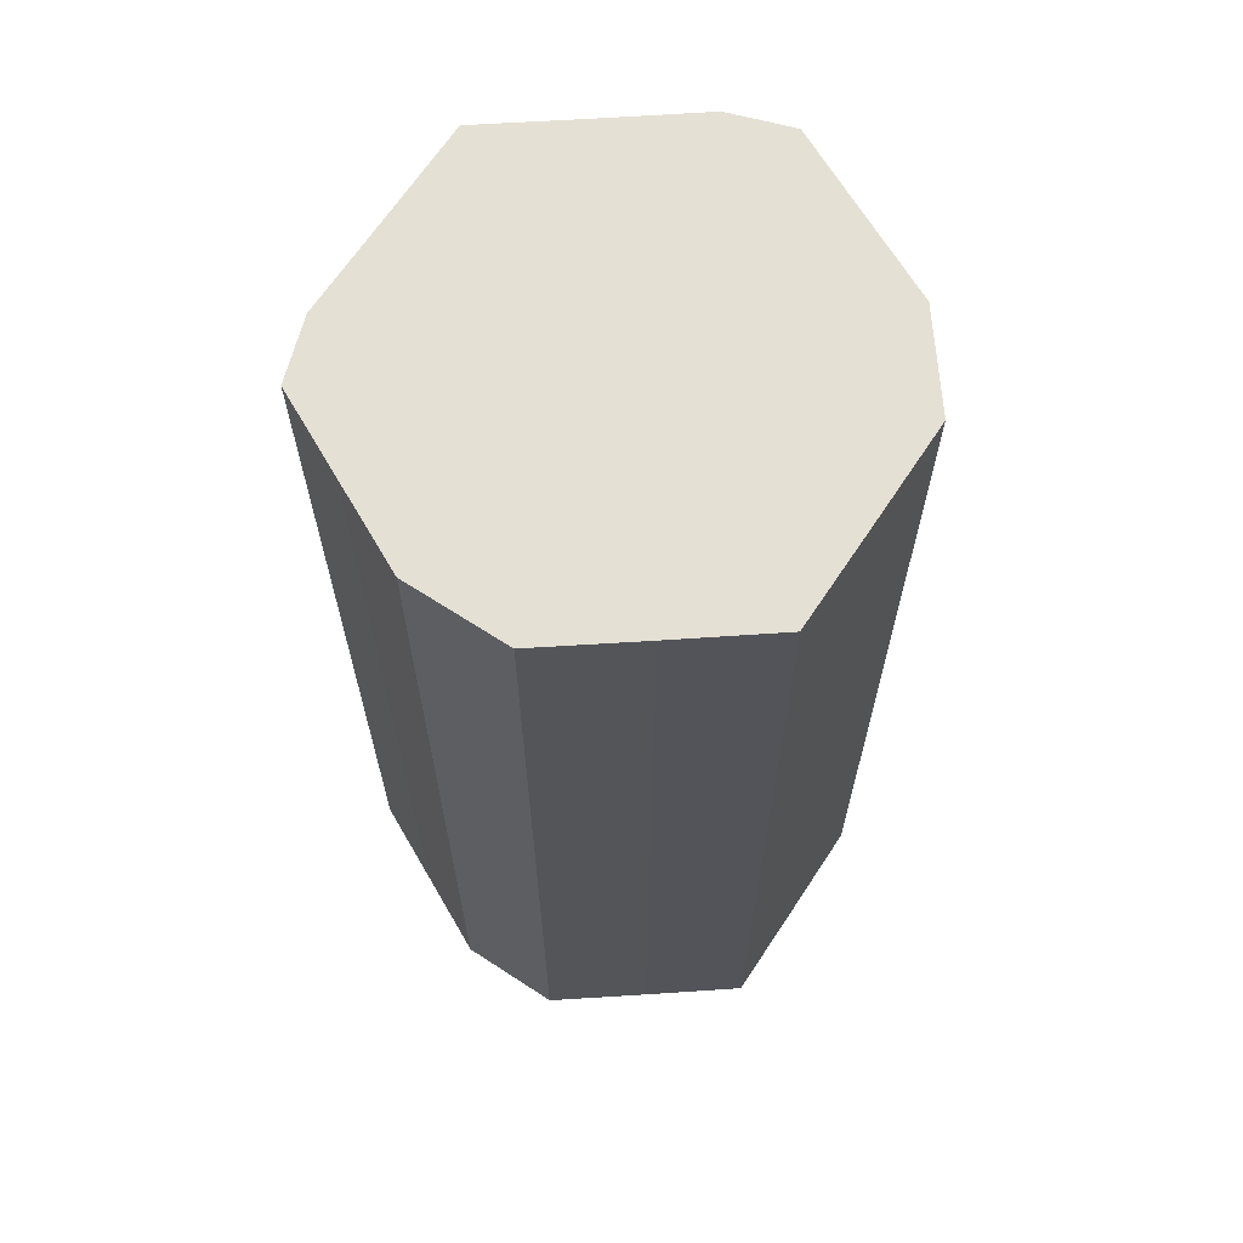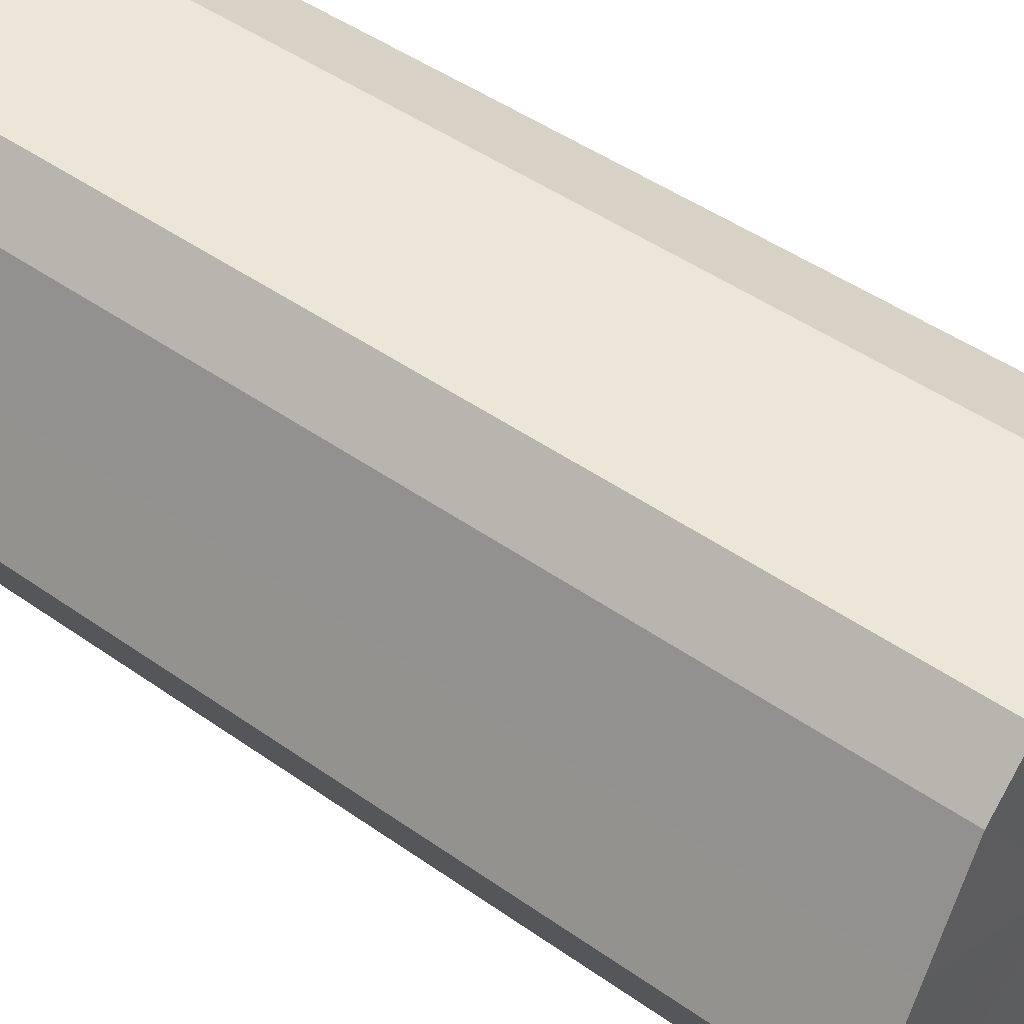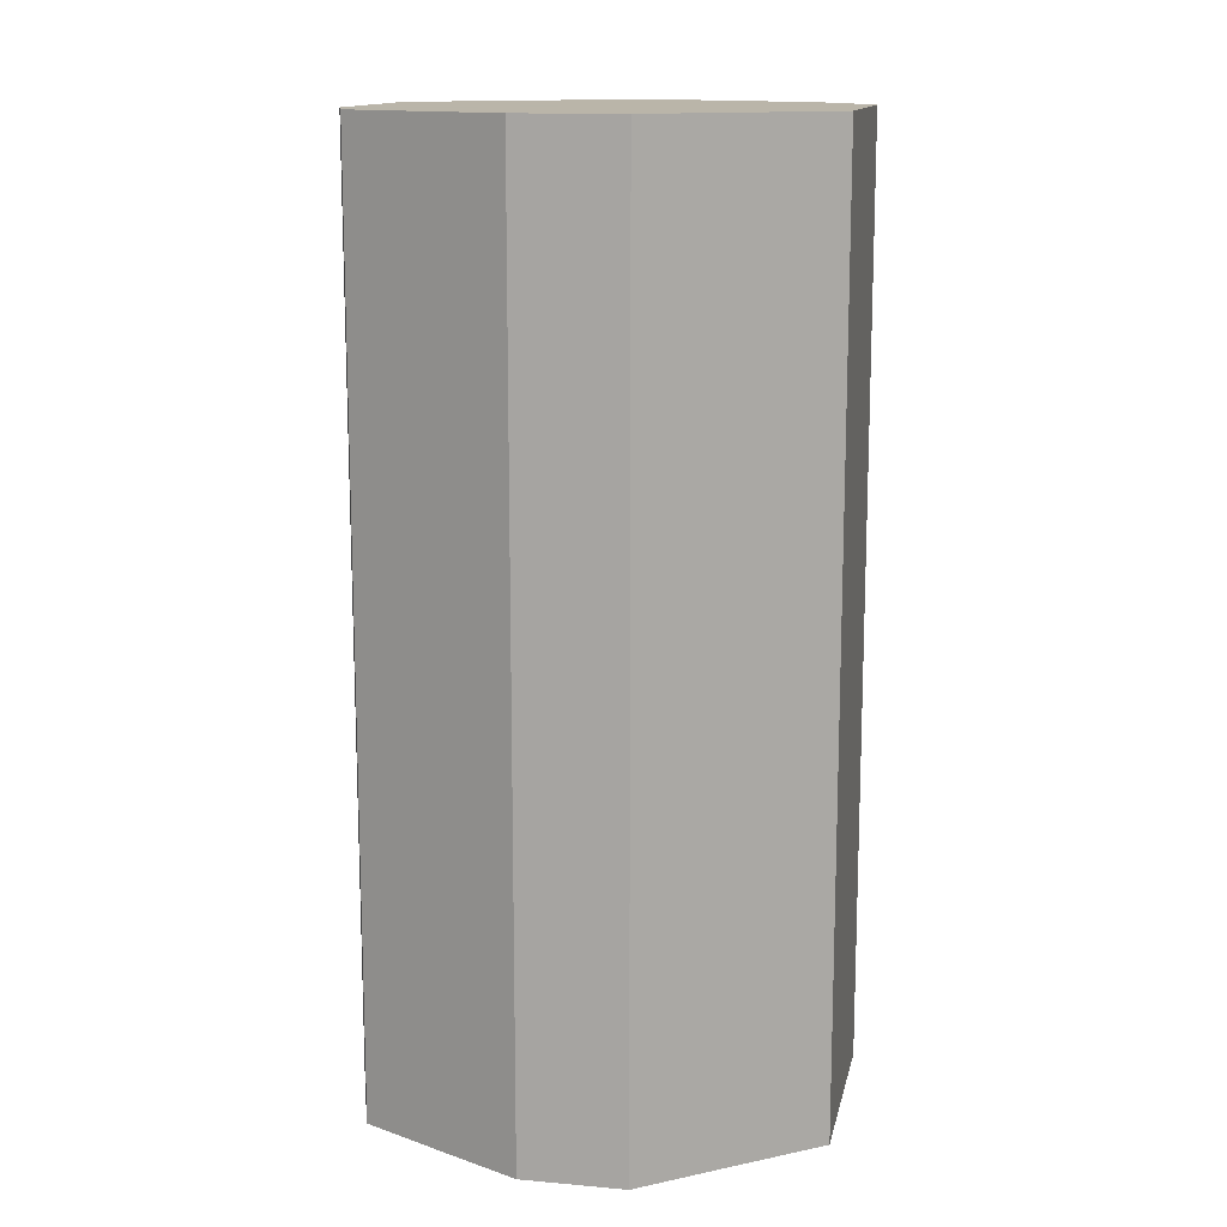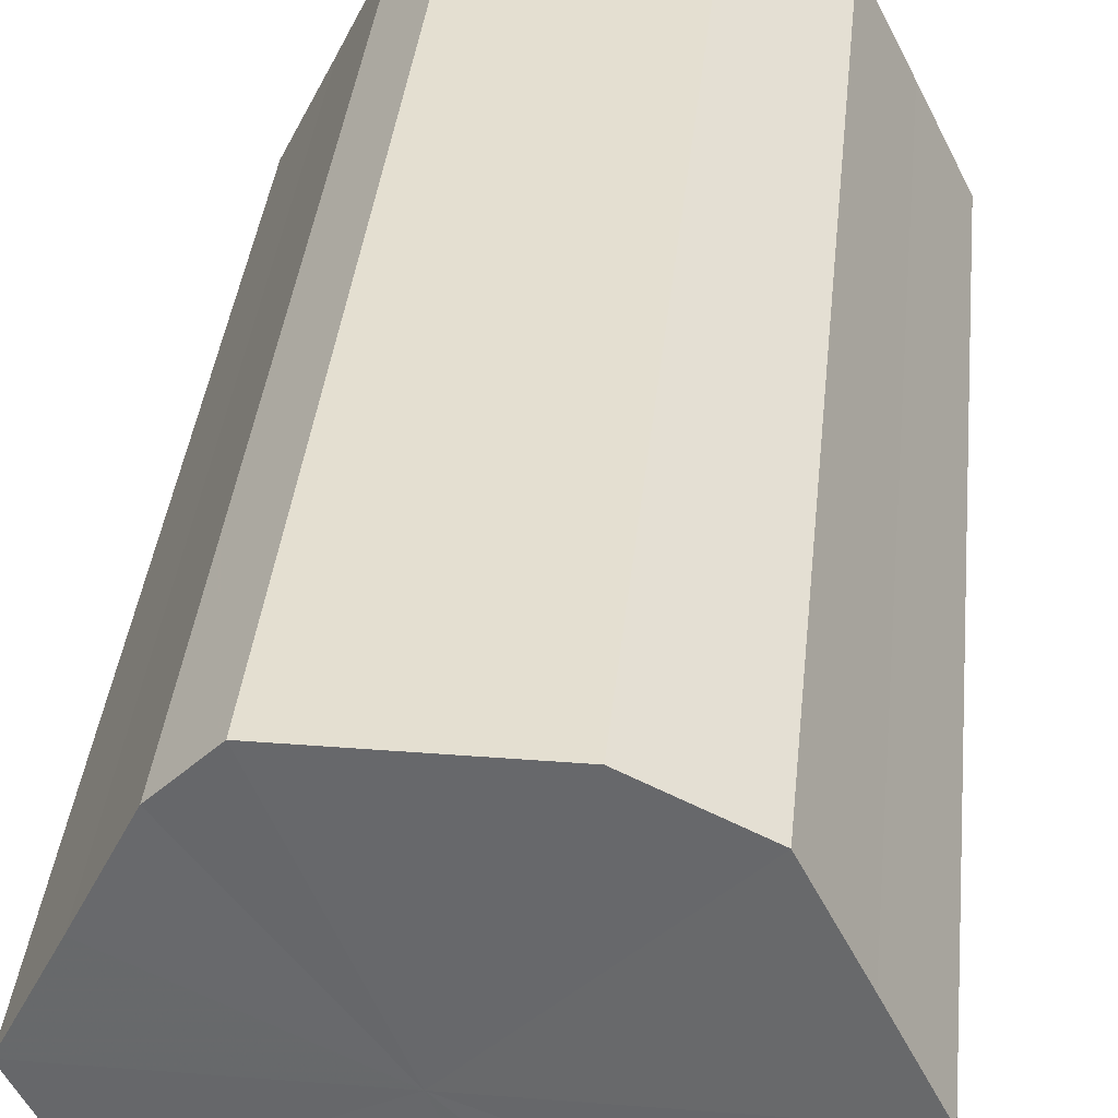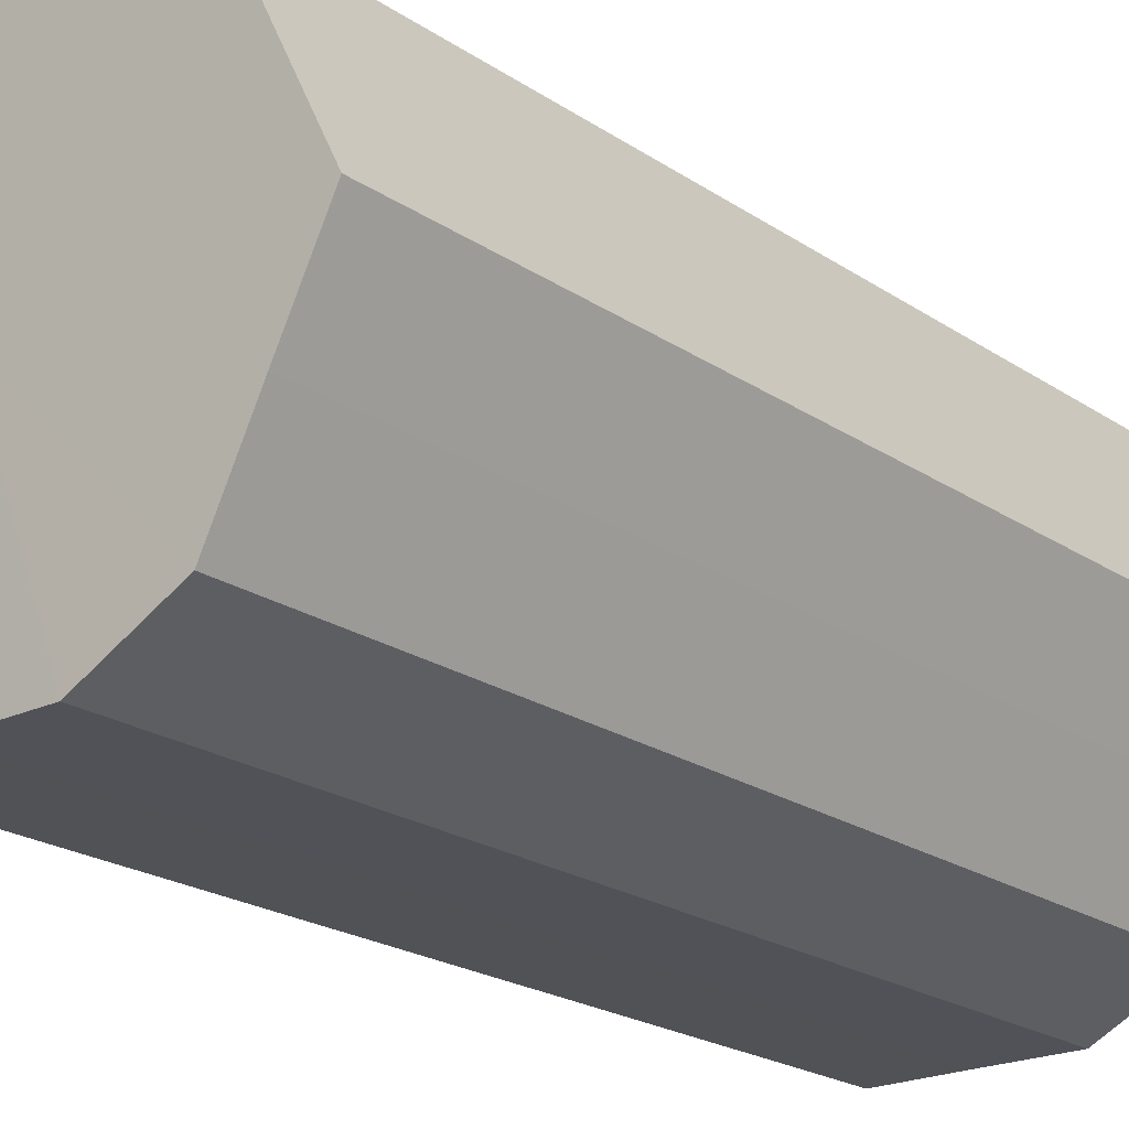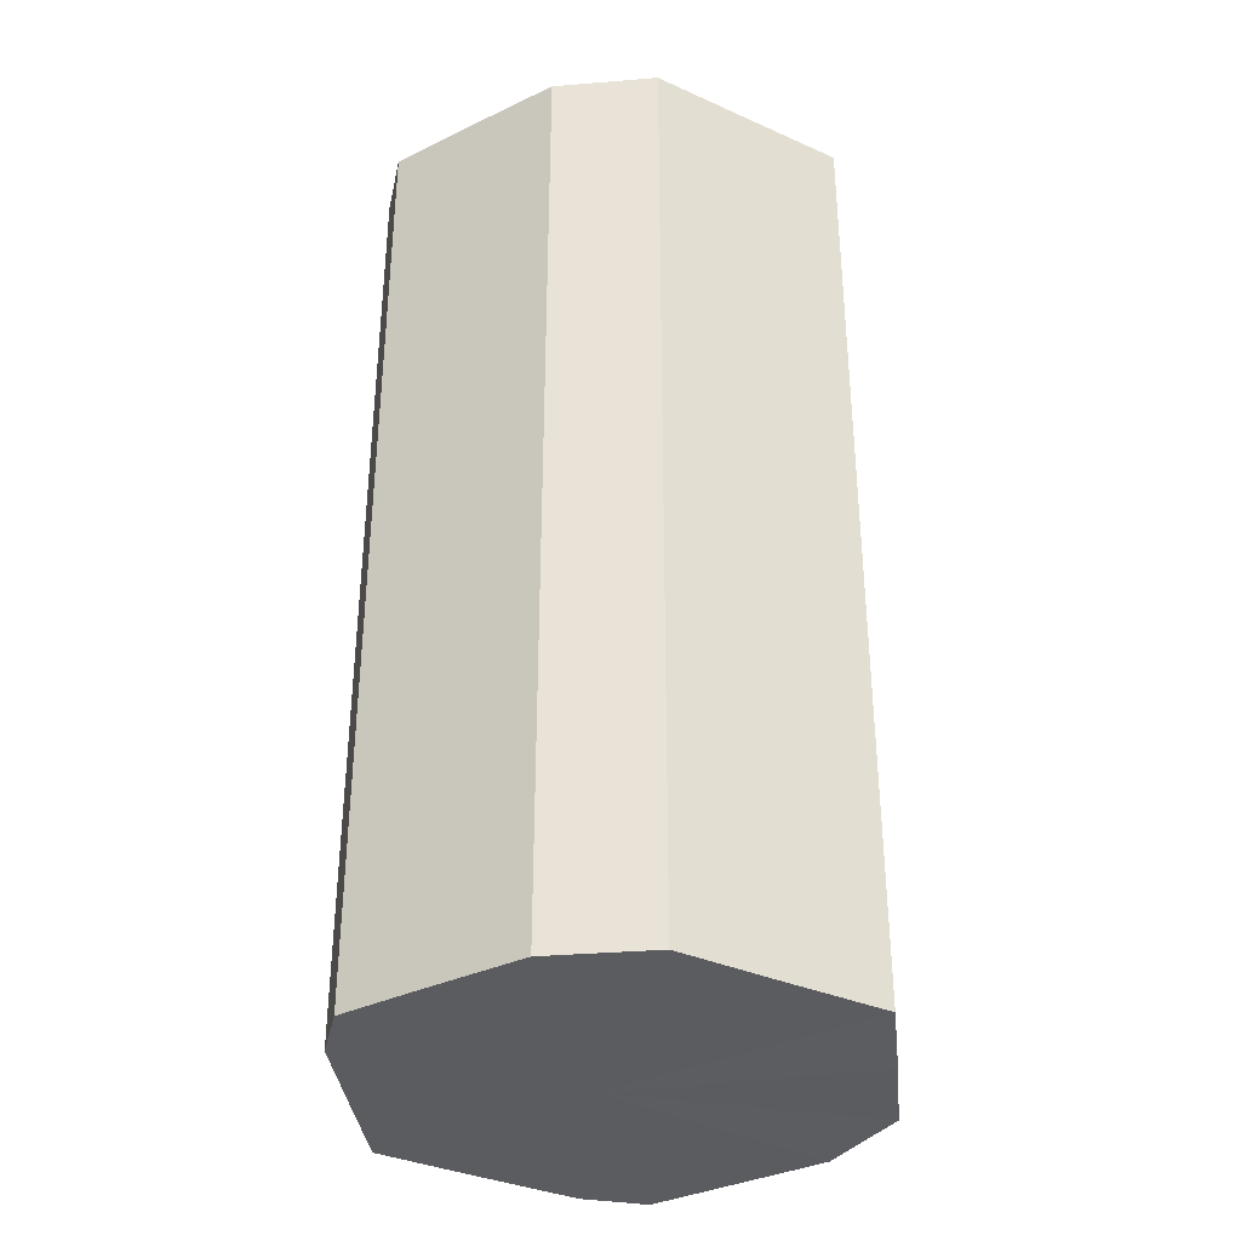
<metadata>
{"format":"obj","ext":"obj","renderer":"f3d","projection":"perspective","resolution":1024,"background":"white","views":[{"elev":65.7,"azim":-120.3,"up":"+Z"},{"elev":46.4,"azim":128.9,"up":"+Y"},{"elev":13.5,"azim":-142.1,"up":"+Z"},{"elev":36.8,"azim":-174.2,"up":"+Y"},{"elev":-21.4,"azim":-139.8,"up":"+Y"},{"elev":-35.2,"azim":-147.3,"up":"+Z"}]}
</metadata>
<code>
o 13207
v 2253 1883 18.21
v 2253 1883 18.21
v 2253 1883 18.01
v 2253 1883 18.21
v 2253 1883 18.01
v 2253 1883 18.21
v 2253 1883 18.01
v 2253 1883 18.21
v 2253 1883 18.01
v 2253 1883 18.21
v 2253 1883 18.01
v 2253 1883 18.21
v 2253 1883 18.01
v 2253 1883 18.21
v 2253 1883 18.01
v 2253 1883 18.21
v 2253 1883 18.01
v 2253 1883 18.21
v 2253 1883 18.01
v 2253 1883 18.21
v 2253 1883 18.01
v 2253 1883 18.21
v 2253 1883 18.01
v 2253 1883 18.21
v 2253 1883 18.01
v 2253 1883 18.21
v 2253 1883 18.01
v 2253 1883 18.21
v 2253 1883 18.01
v 2253 1883 18.21
v 2253 1883 18.01
v 2253 1883 18.01
v 2253 1883 18.01
v 2253 1883 18.21
v 2253 1883 18.01
v 2253 1883 18.21
v 2253 1883 18.01
v 2253 1883 18.01
v 2253 1883 18.21
v 2253 1883 18.01
v 2253 1883 18.21
v 2253 1883 18.21
v 2253 1883 18.01
v 2253 1883 18.01
v 2253 1883 18.21
v 2253 1883 18.01
v 2253 1883 18.21
v 2253 1883 18.21
v 2253 1883 18.01
v 2253 1883 18.01
v 2253 1883 18.21
v 2253 1883 18.01
v 2253 1883 18.21
v 2253 1883 18.21
v 2253 1883 18.01
v 2253 1883 18.01
v 2253 1883 18.21
v 2253 1883 18.01
v 2253 1883 18.21
v 2253 1883 18.21
v 2253 1883 18.01
v 2253 1883 18.01
v 2253 1883 18.21
v 2253 1883 18.21
v 2253 1883 18.21
v 2253 1883 18.21
v 2253 1883 18.21
v 2253 1883 18.21
v 2253 1883 18.21
v 2253 1883 18.21
v 2253 1883 18.21
v 2253 1883 18.21
v 2253 1883 18.21
v 2253 1883 18.21
v 2253 1883 18.21
v 2253 1883 18.21
v 2253 1883 18.21
v 2253 1883 18.21
v 2253 1883 18.21
v 2253 1883 18.21
v 2253 1883 18.21
v 2253 1883 18.01
v 2253 1883 18.01
v 2253 1883 18.01
v 2253 1883 18.01
v 2253 1883 18.01
v 2253 1883 18.01
v 2253 1883 18.01
v 2253 1883 18.01
v 2253 1883 18.01
v 2253 1883 18.01
v 2253 1883 18.01
v 2253 1883 18.01
v 2253 1883 18.01
v 2253 1883 18.01
v 2253 1883 18.01
v 2253 1883 18.01
v 2253 1883 18.01
f 1 2 3
f 2 4 5
f 6 1 7
f 4 8 9
f 10 6 11
f 8 12 13
f 14 10 15
f 12 16 17
f 18 14 19
f 16 20 21
f 22 18 23
f 20 24 25
f 26 22 27
f 24 28 29
f 30 26 31
f 28 30 32
f 33 34 35
f 35 36 37
f 38 39 33
f 40 41 38
f 37 42 43
f 44 45 40
f 46 47 44
f 43 48 49
f 50 51 46
f 52 53 50
f 49 54 55
f 56 57 52
f 58 59 56
f 55 60 61
f 62 63 58
f 61 64 62
f 65 66 67
f 65 68 66
f 65 67 69
f 65 70 68
f 65 69 71
f 65 72 70
f 65 71 73
f 65 74 72
f 65 73 75
f 65 76 74
f 65 75 77
f 65 78 76
f 65 77 79
f 65 80 78
f 65 79 81
f 65 81 80
f 82 83 84
f 82 85 83
f 82 84 86
f 82 87 85
f 82 86 88
f 82 89 87
f 82 88 90
f 82 91 89
f 82 90 92
f 82 93 91
f 82 92 94
f 82 95 93
f 82 94 96
f 82 97 95
f 82 96 98
f 82 98 97

</code>
